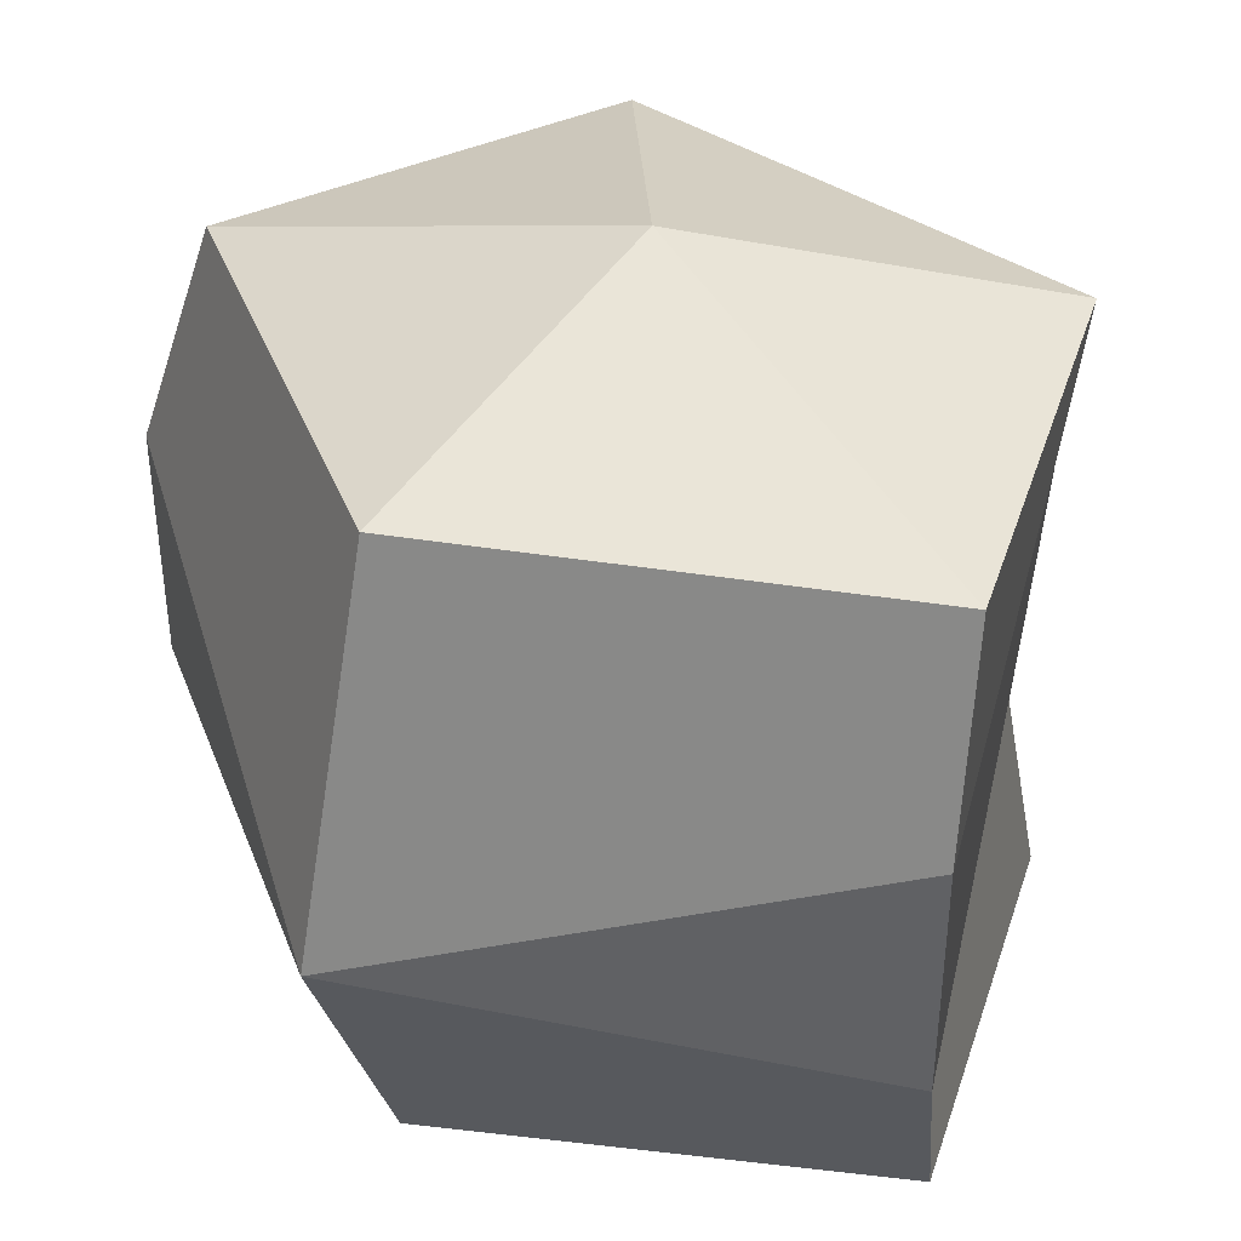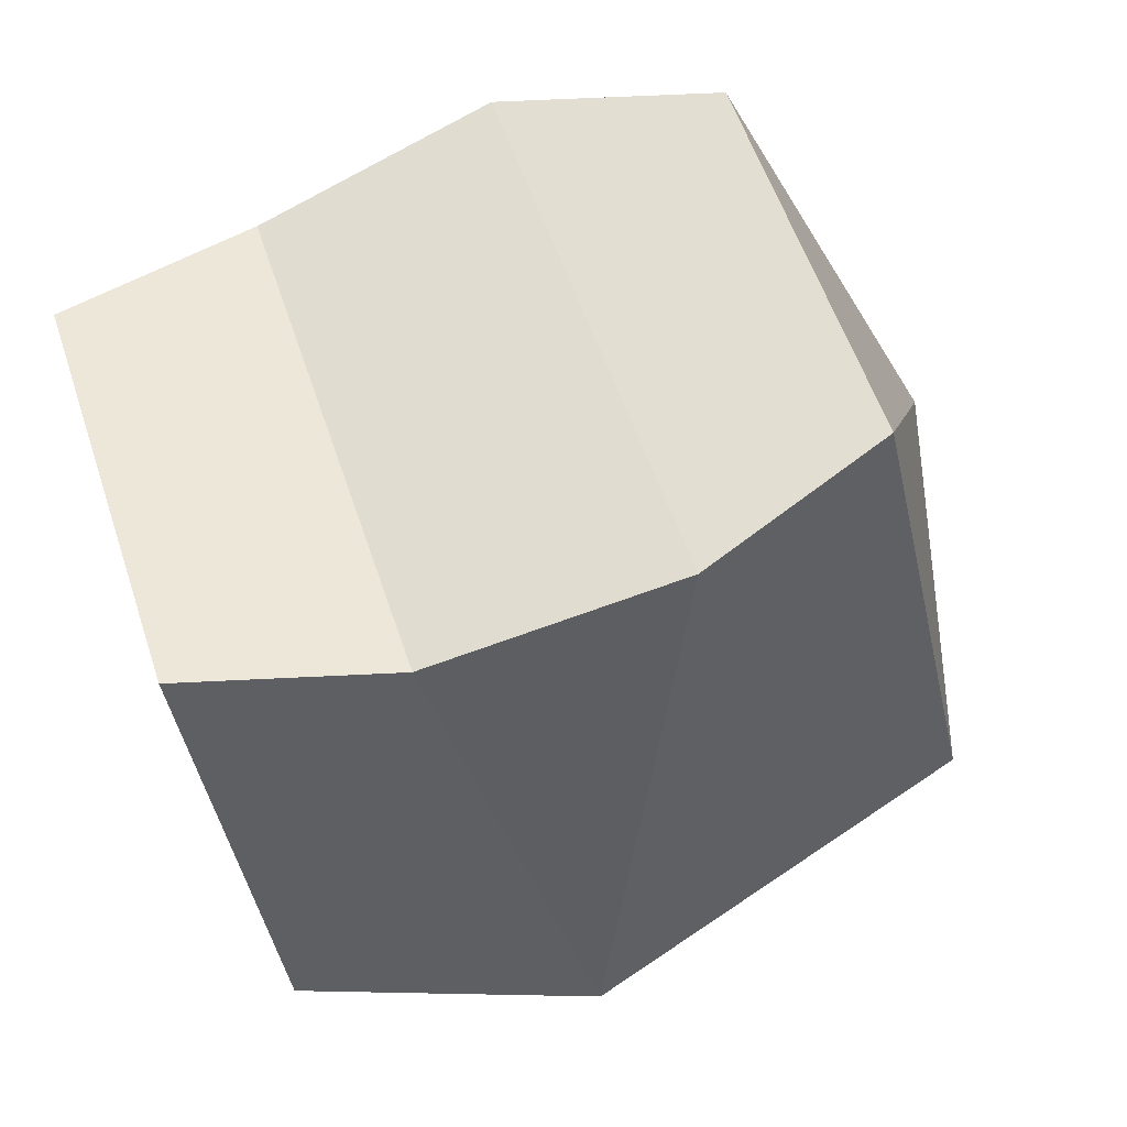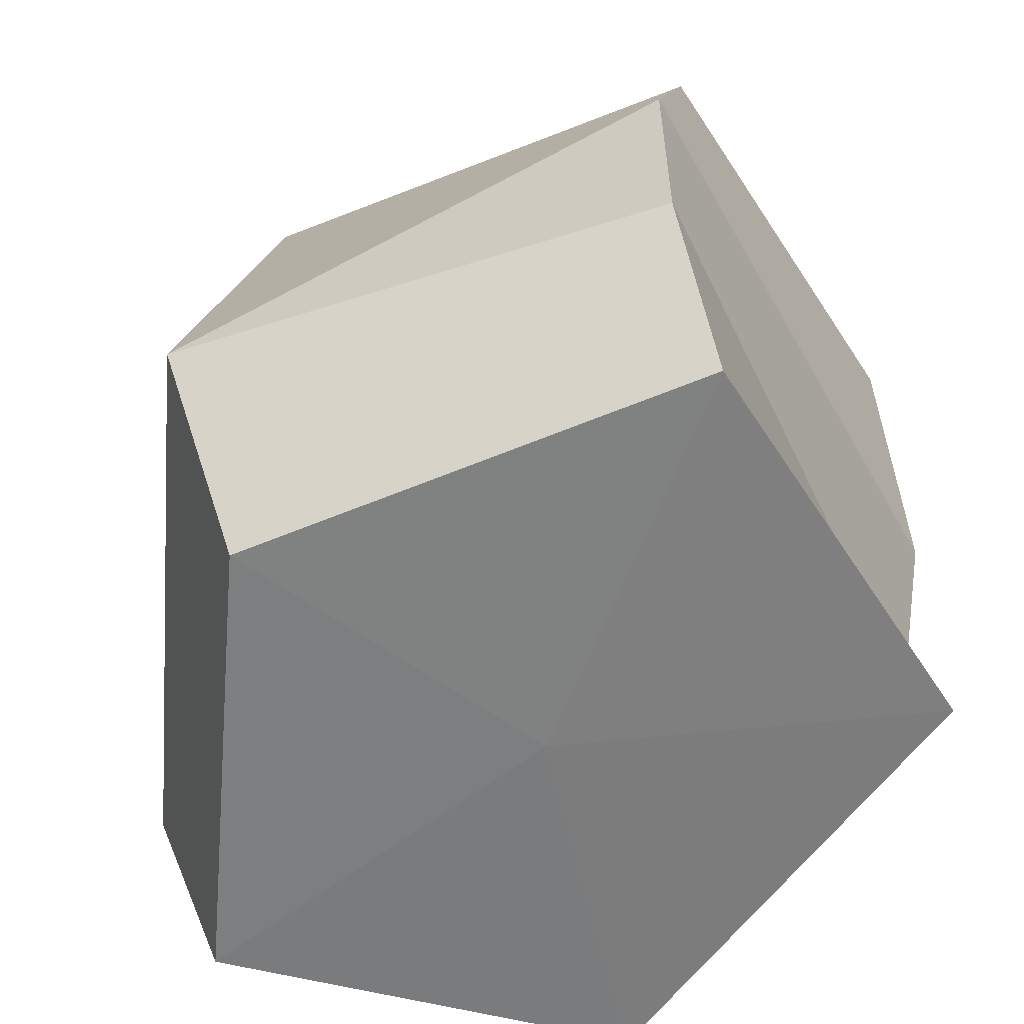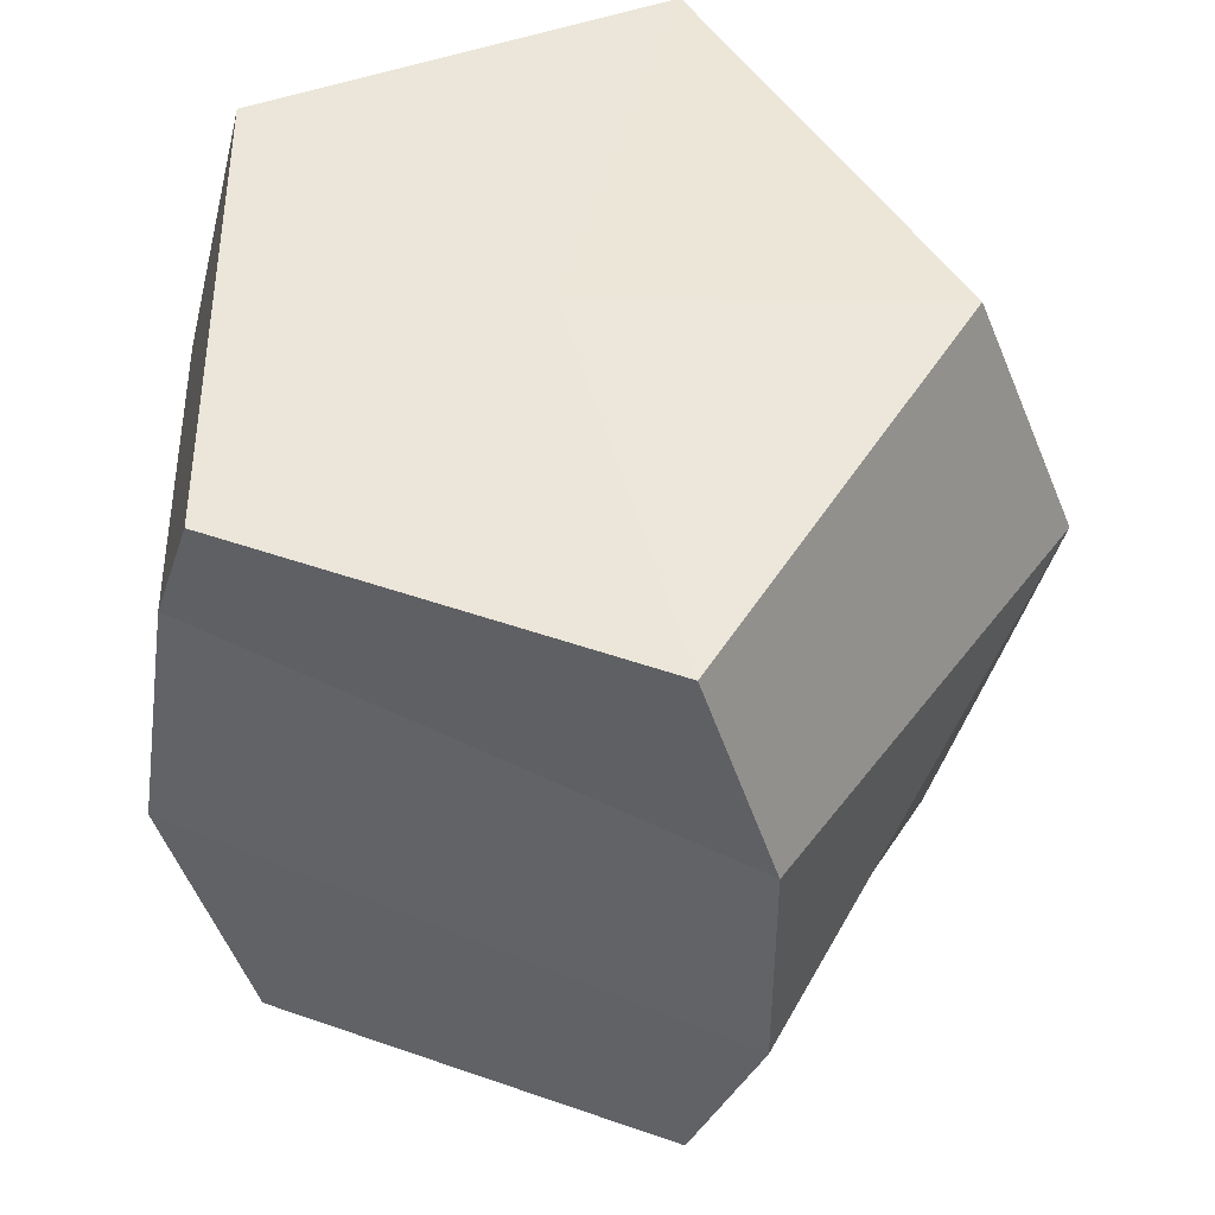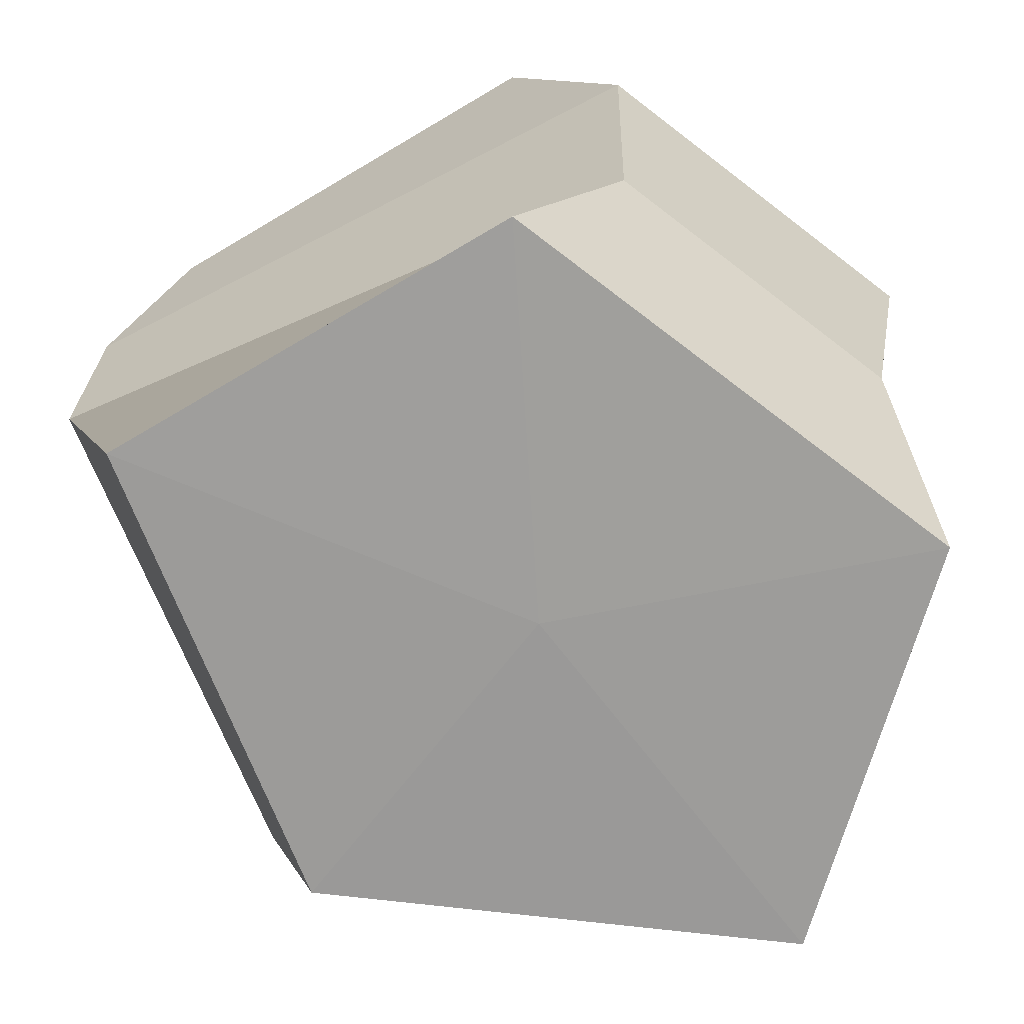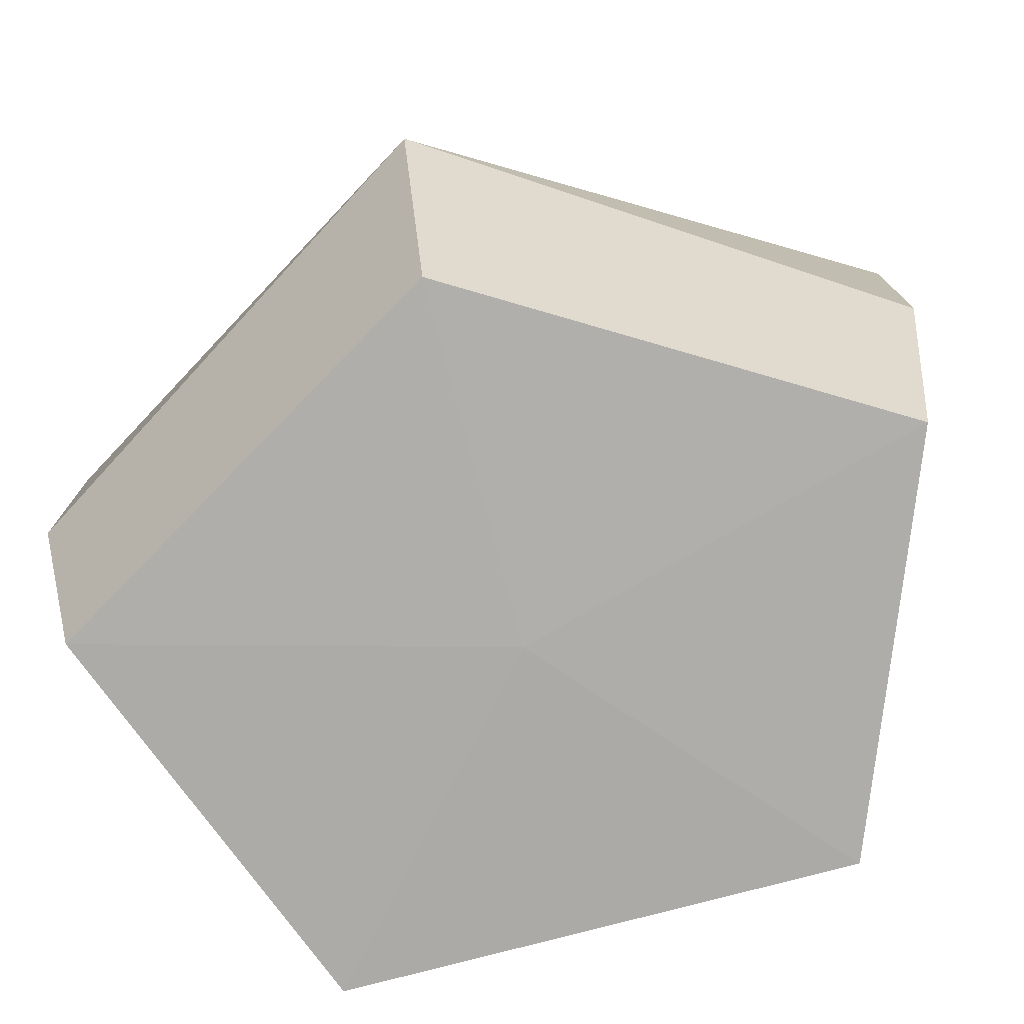
<metadata>
{"format":"obj","ext":"obj","renderer":"f3d","projection":"perspective","resolution":1024,"background":"white","views":[{"elev":40.6,"azim":129.1,"up":"+Y"},{"elev":77.7,"azim":70.7,"up":"+Z"},{"elev":-59.3,"azim":144.2,"up":"+Y"},{"elev":-41.0,"azim":0.3,"up":"+Z"},{"elev":-70.2,"azim":-127.7,"up":"+Y"},{"elev":-77.2,"azim":104.8,"up":"+Y"}]}
</metadata>
<code>
g default
v 0.1129 -0.3418 -0.4208
v -0.2955 -0.3418 -0.2601
v -0.2955 -0.3418 0.2601
v 0.1129 -0.3418 0.4208
v 0.3653 -0.3418 0
v 0.1826 -0.1306 -0.4554
v -0.351 -0.1306 -0.1652
v -0.351 -0.1306 0.1652
v 0.1826 -0.1306 0.4554
v 0.4718 -0.05522 0
v 0.1826 0.1306 -0.4554
v -0.3886 0.1306 -0.19
v -0.3886 0.1306 0.19
v 0.1826 0.1306 0.4554
v 0.1129 0.3418 -0.4208
v -0.2955 0.3418 -0.2601
v -0.2955 0.3418 0.2601
v 0.1129 0.3418 0.4208
v 0.3653 0.3627 0
v 0 -0.3478 0
v 0 0.4603 0
g pSphere1
f 1 2 7 6
f 2 3 8 7
f 3 4 9 8
f 4 5 10 9
f 5 1 6 10
f 6 7 12 11
f 7 8 13 12
f 8 9 14 13
f 9 10 14
f 10 6 11
f 11 12 16 15
f 12 13 17 16
f 13 14 18 17
f 14 10 19 18
f 10 11 15 19
f 2 1 20
f 3 2 20
f 4 3 20
f 5 4 20
f 1 5 20
f 15 16 21
f 16 17 21
f 17 18 21
f 18 19 21
f 19 15 21

</code>
